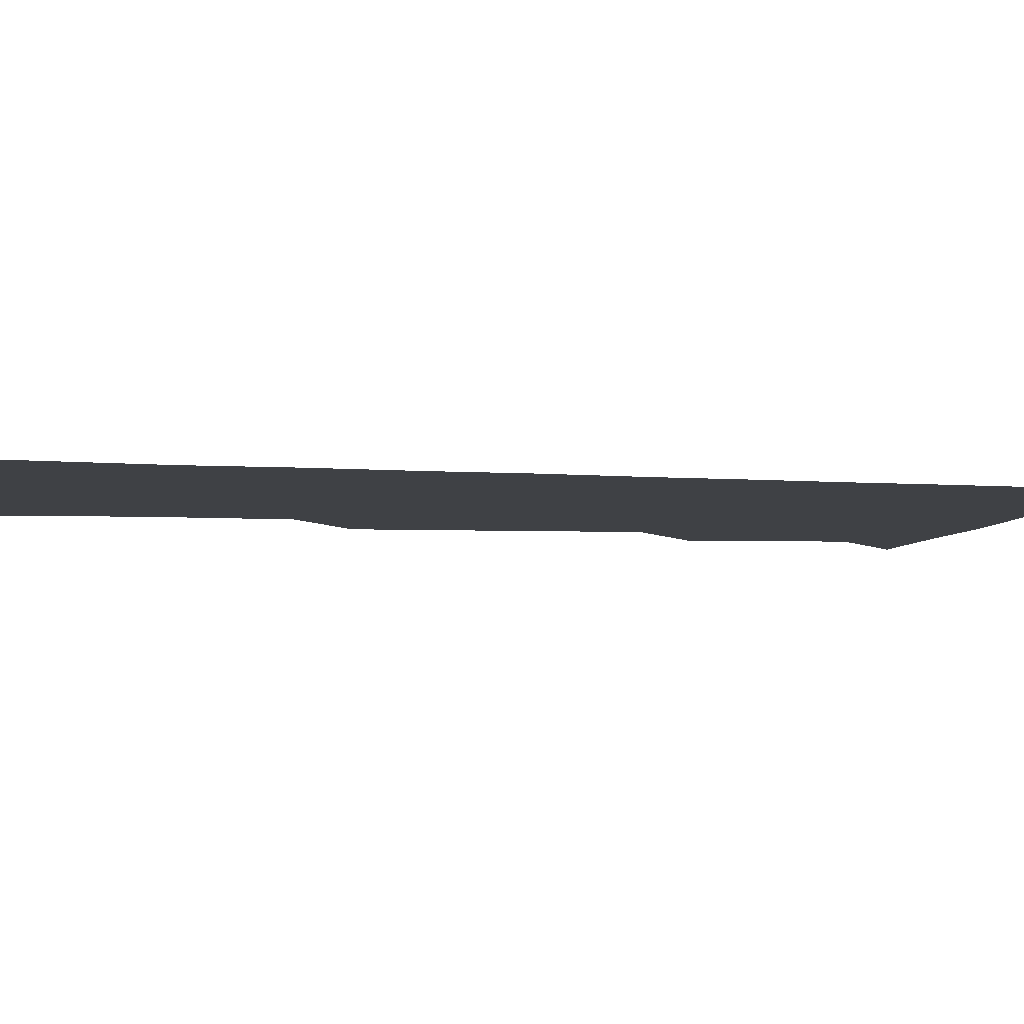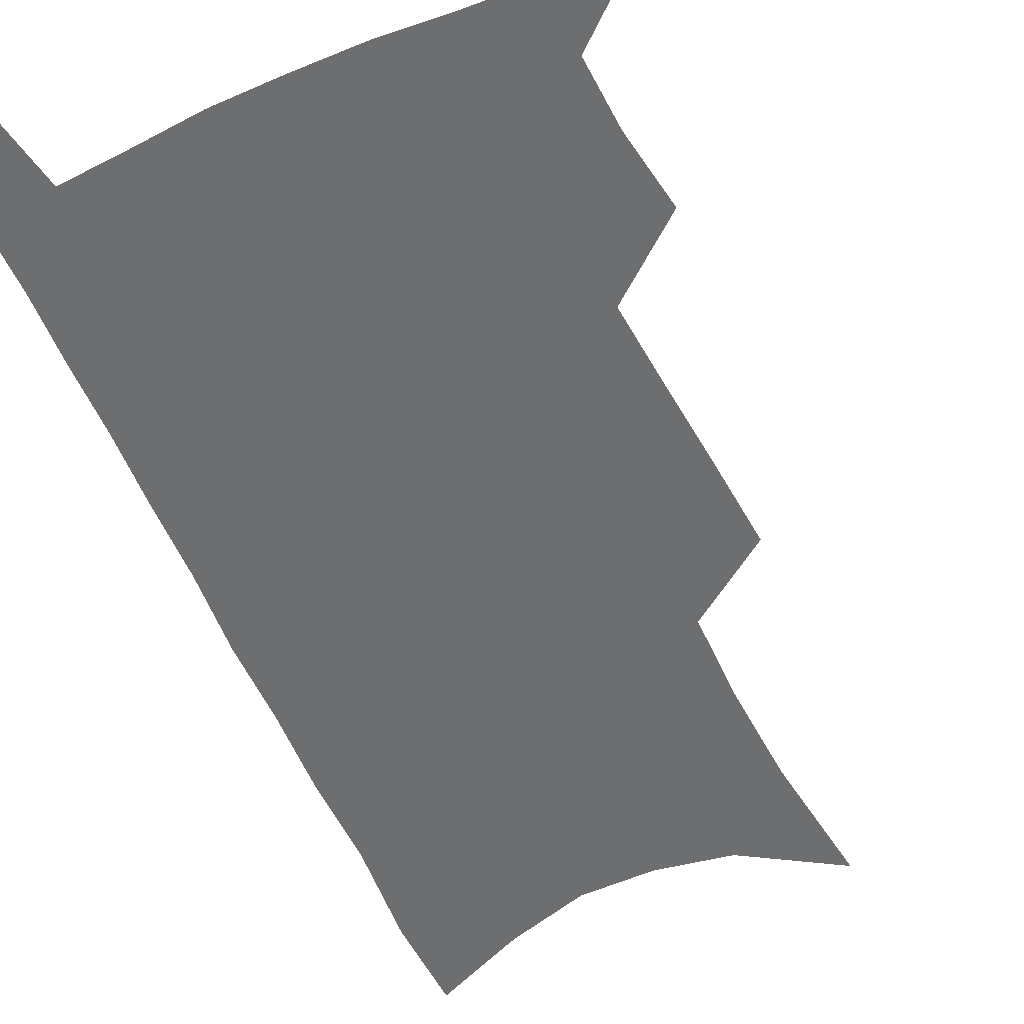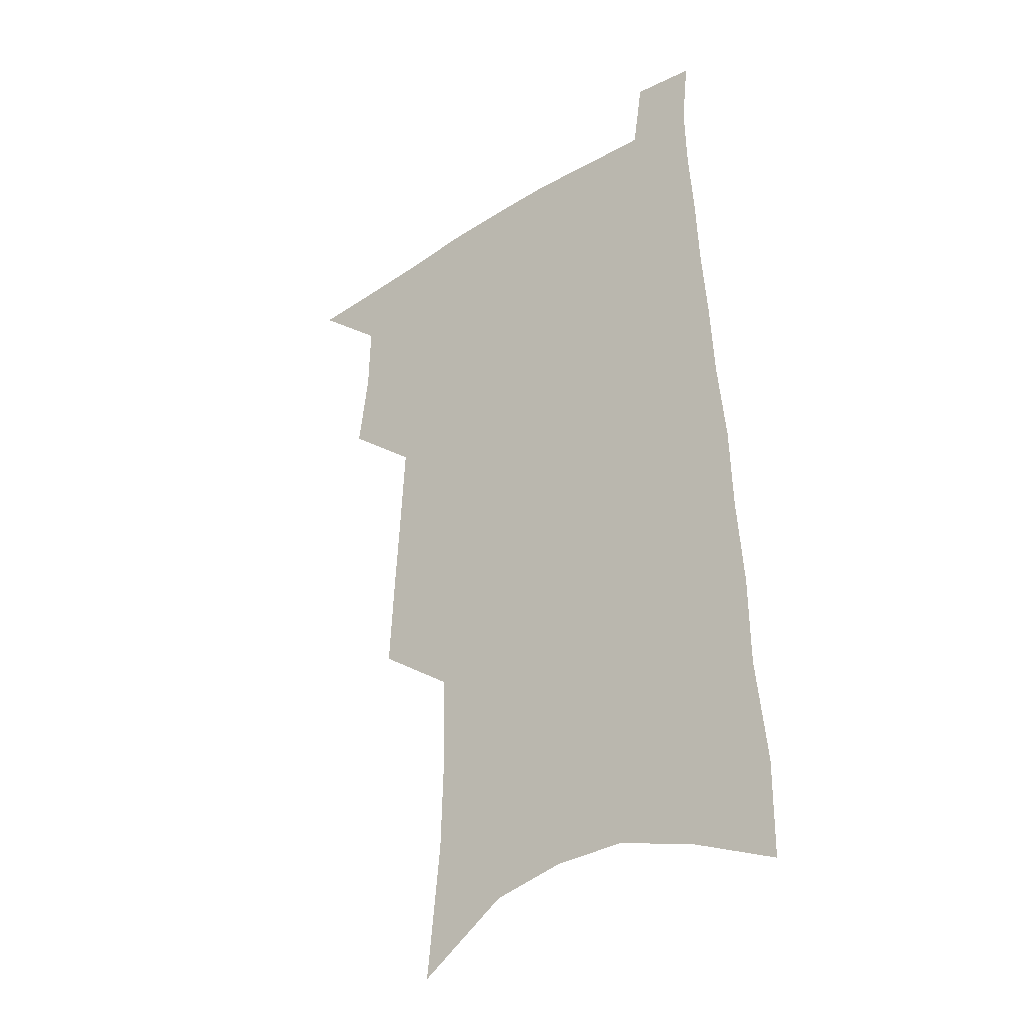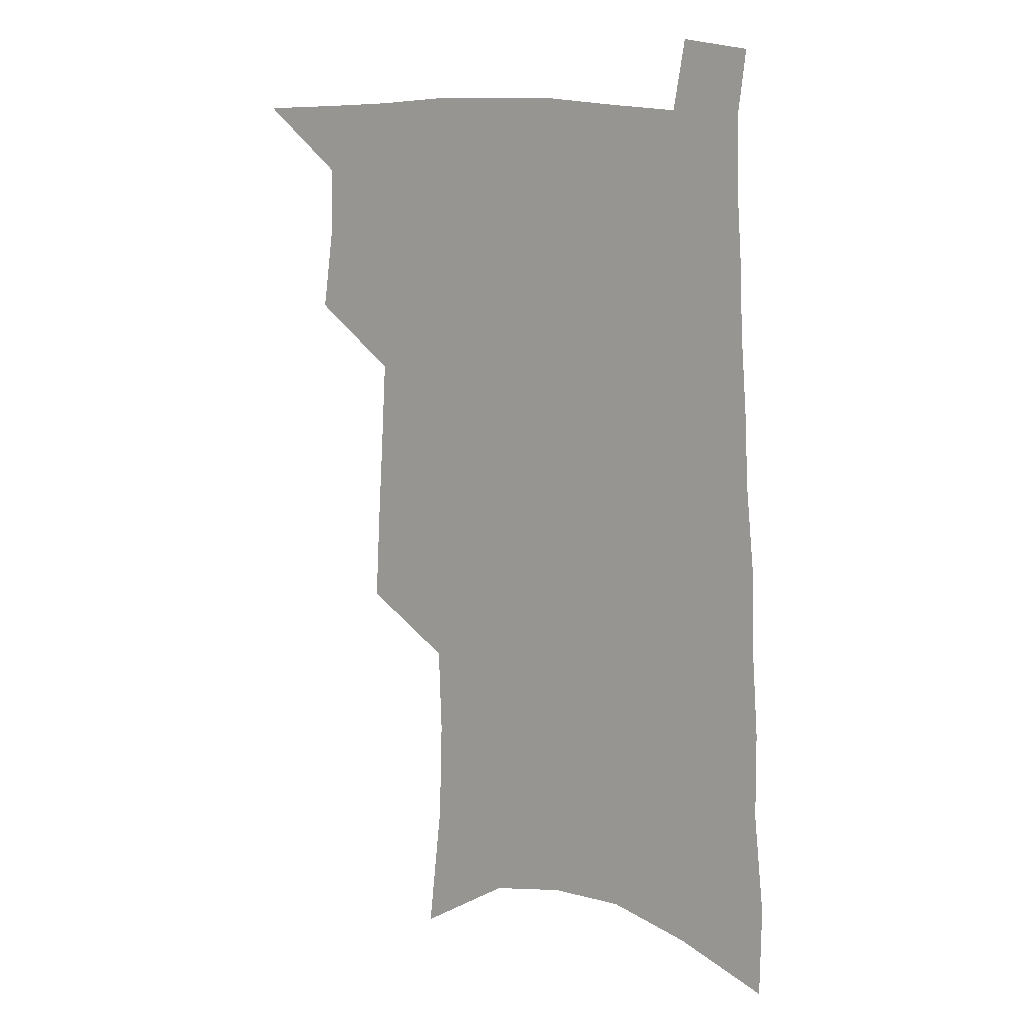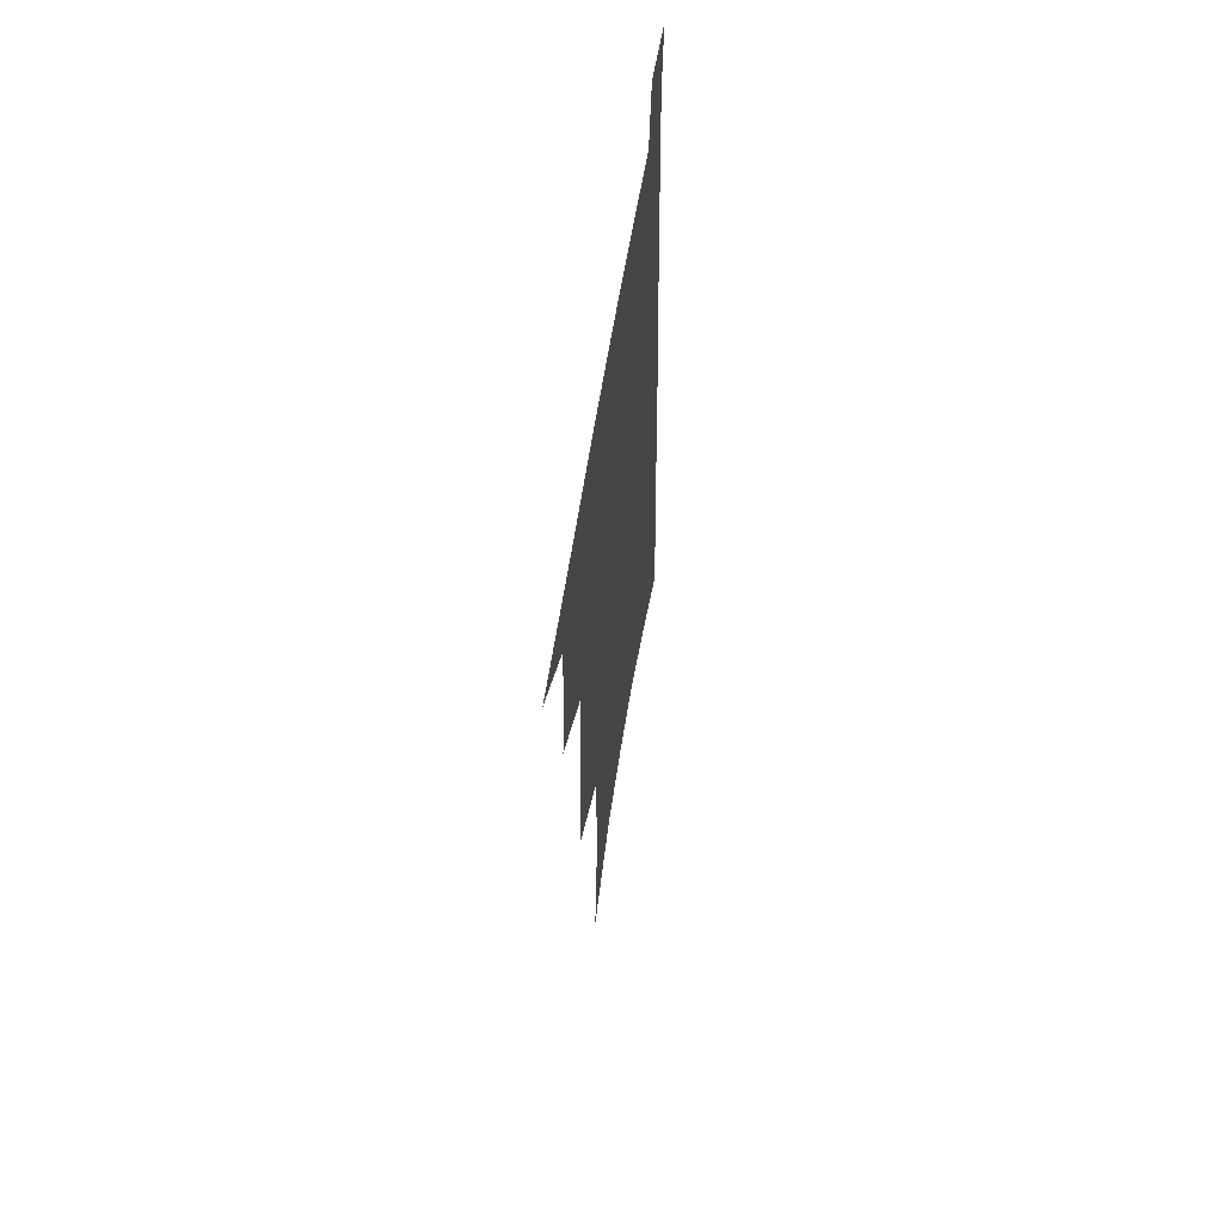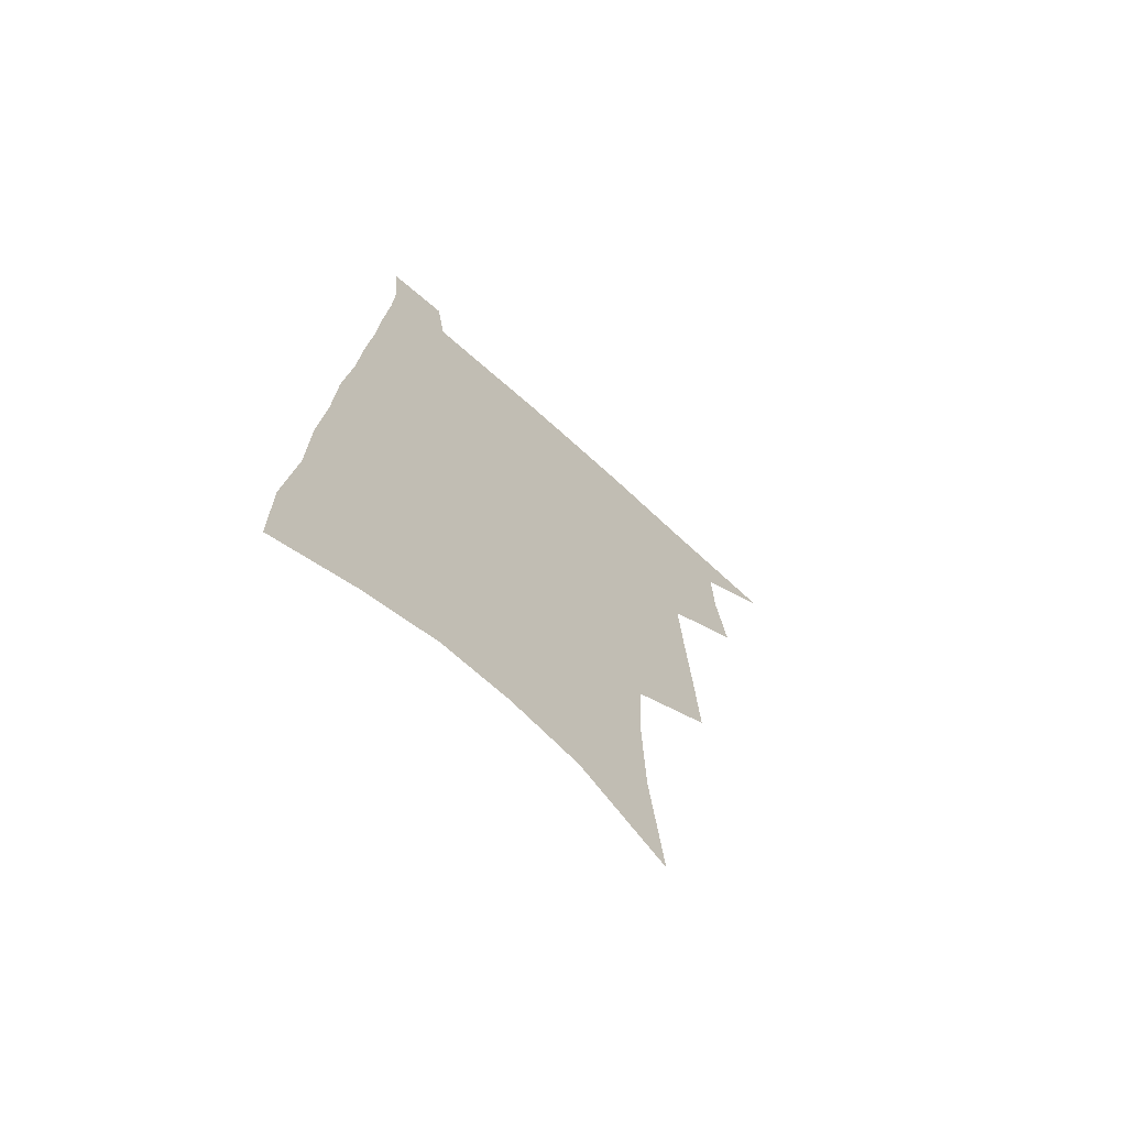
<metadata>
{"format":"obj","ext":"obj","renderer":"f3d","projection":"perspective","resolution":1024,"background":"white","views":[{"elev":-5.7,"azim":80.6,"up":"+Z"},{"elev":-54.3,"azim":-154.5,"up":"+Z"},{"elev":-33.3,"azim":40.5,"up":"+Y"},{"elev":13.6,"azim":30.2,"up":"+Y"},{"elev":61.9,"azim":-80.9,"up":"+Y"},{"elev":-70.0,"azim":137.9,"up":"+Y"}]}
</metadata>
<code>
v 492.8 529.6 0
v 517.6 447.2 0
v 521.8 477.6 0
v 522.5 504.8 0
v 522.2 531.2 0
v 542 322.3 0
v 543.9 357.8 0
v 546 391.5 0
v 547.9 423.1 0
v 549.8 452.8 0
v 552.1 481 0
v 551.2 506.8 0
v 549.2 532.9 0
v 568.2 174.7 0
v 573.6 226.7 0
v 574.8 266.5 0
v 573.7 299.8 0
v 576.7 338.5 0
v 577.2 370.5 0
v 577.8 401 0
v 578.5 429.8 0
v 579 457 0
v 579.4 483.1 0
v 578.8 508 0
v 575.6 535.5 0
v 603.8 197.5 0
v 604.2 238.7 0
v 603.6 274.3 0
v 603.7 310.4 0
v 604.7 346.3 0
v 604.2 375.2 0
v 605 406.5 0
v 604.8 432.8 0
v 604.8 458.8 0
v 604.9 484.2 0
v 604.3 509.1 0
v 602.3 536.3 0
v 632.7 202.9 0
v 632 243.3 0
v 631.1 278.8 0
v 630.5 313.9 0
v 630.1 346.7 0
v 629.8 376.6 0
v 629.8 405.8 0
v 629.6 434.2 0
v 629.7 459.7 0
v 629.7 484.6 0
v 629.8 509.2 0
v 628.7 536.6 0
v 661.2 202.9 0
v 659.7 241.4 0
v 658.3 277.5 0
v 656.9 312.6 0
v 655.8 345.9 0
v 655.2 376.2 0
v 655 404.5 0
v 654.7 432.3 0
v 654.7 458.6 0
v 654.4 484.7 0
v 654.9 509.4 0
v 655.8 534.7 0
v 692.3 193.6 0
v 689.3 234.3 0
v 687.3 271.3 0
v 684.9 307.2 0
v 683.4 340.2 0
v 683.1 370.4 0
v 681.8 400.5 0
v 681 429.1 0
v 680.6 456.4 0
v 679.7 483.2 0
v 680.1 508.4 0
v 681.5 533.3 0
v 685.7 559.8 0
v 727.5 178.2 0
v 727.8 214.7 0
v 723.5 254.9 0
v 723.1 289.2 0
v 720.5 324.3 0
v 719.5 356.4 0
v 716.2 389.3 0
v 714.5 419.7 0
v 712.2 449.5 0
v 710.9 477.6 0
v 708.9 505.2 0
v 708.2 531.5 0
v 711 556.4 0
f 4 5 1
f 9 10 2
f 2 10 3
f 10 11 3
f 3 11 4
f 11 12 4
f 4 12 5
f 12 13 5
f 17 18 6
f 6 18 7
f 18 19 7
f 7 19 8
f 19 20 8
f 8 20 9
f 20 21 9
f 9 21 10
f 21 22 10
f 10 22 11
f 22 23 11
f 11 23 12
f 23 24 12
f 12 24 13
f 24 25 13
f 14 26 15
f 26 27 15
f 15 27 16
f 27 28 16
f 16 28 17
f 28 29 17
f 17 29 18
f 29 30 18
f 18 30 19
f 30 31 19
f 19 31 20
f 31 32 20
f 20 32 21
f 32 33 21
f 21 33 22
f 33 34 22
f 22 34 23
f 34 35 23
f 23 35 24
f 35 36 24
f 24 36 25
f 36 37 25
f 26 38 27
f 38 39 27
f 27 39 28
f 39 40 28
f 28 40 29
f 40 41 29
f 29 41 30
f 41 42 30
f 30 42 31
f 42 43 31
f 31 43 32
f 43 44 32
f 32 44 33
f 44 45 33
f 33 45 34
f 45 46 34
f 34 46 35
f 46 47 35
f 35 47 36
f 47 48 36
f 36 48 37
f 48 49 37
f 38 50 39
f 50 51 39
f 39 51 40
f 51 52 40
f 40 52 41
f 52 53 41
f 41 53 42
f 53 54 42
f 42 54 43
f 54 55 43
f 43 55 44
f 55 56 44
f 44 56 45
f 56 57 45
f 45 57 46
f 57 58 46
f 46 58 47
f 58 59 47
f 47 59 48
f 59 60 48
f 48 60 49
f 60 61 49
f 50 62 51
f 62 63 51
f 51 63 52
f 63 64 52
f 52 64 53
f 64 65 53
f 53 65 54
f 65 66 54
f 54 66 55
f 66 67 55
f 55 67 56
f 67 68 56
f 56 68 57
f 68 69 57
f 57 69 58
f 69 70 58
f 58 70 59
f 70 71 59
f 59 71 60
f 71 72 60
f 60 72 61
f 72 73 61
f 62 75 63
f 75 76 63
f 63 76 64
f 76 77 64
f 64 77 65
f 77 78 65
f 65 78 66
f 78 79 66
f 66 79 67
f 79 80 67
f 67 80 68
f 80 81 68
f 68 81 69
f 81 82 69
f 69 82 70
f 82 83 70
f 70 83 71
f 83 84 71
f 71 84 72
f 84 85 72
f 72 85 73
f 85 86 73
f 73 86 74
f 86 87 74

</code>
